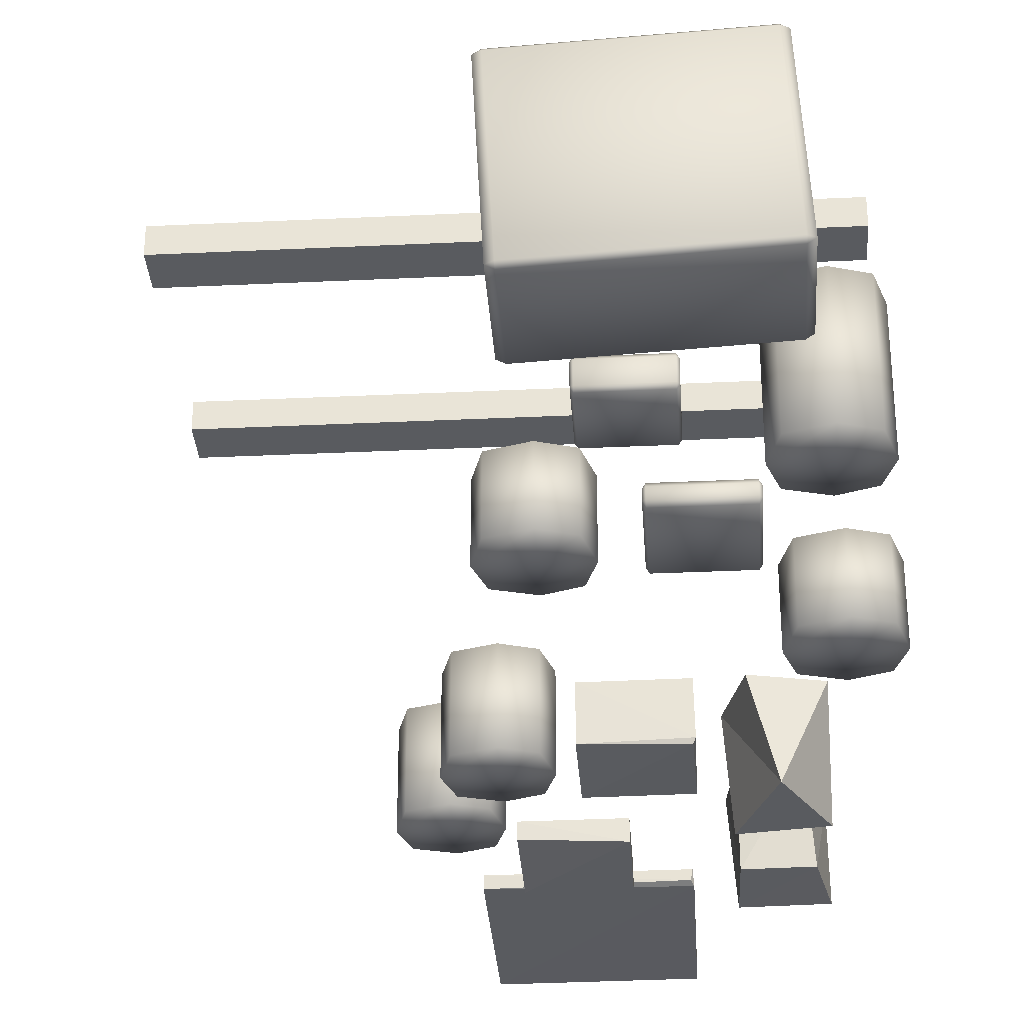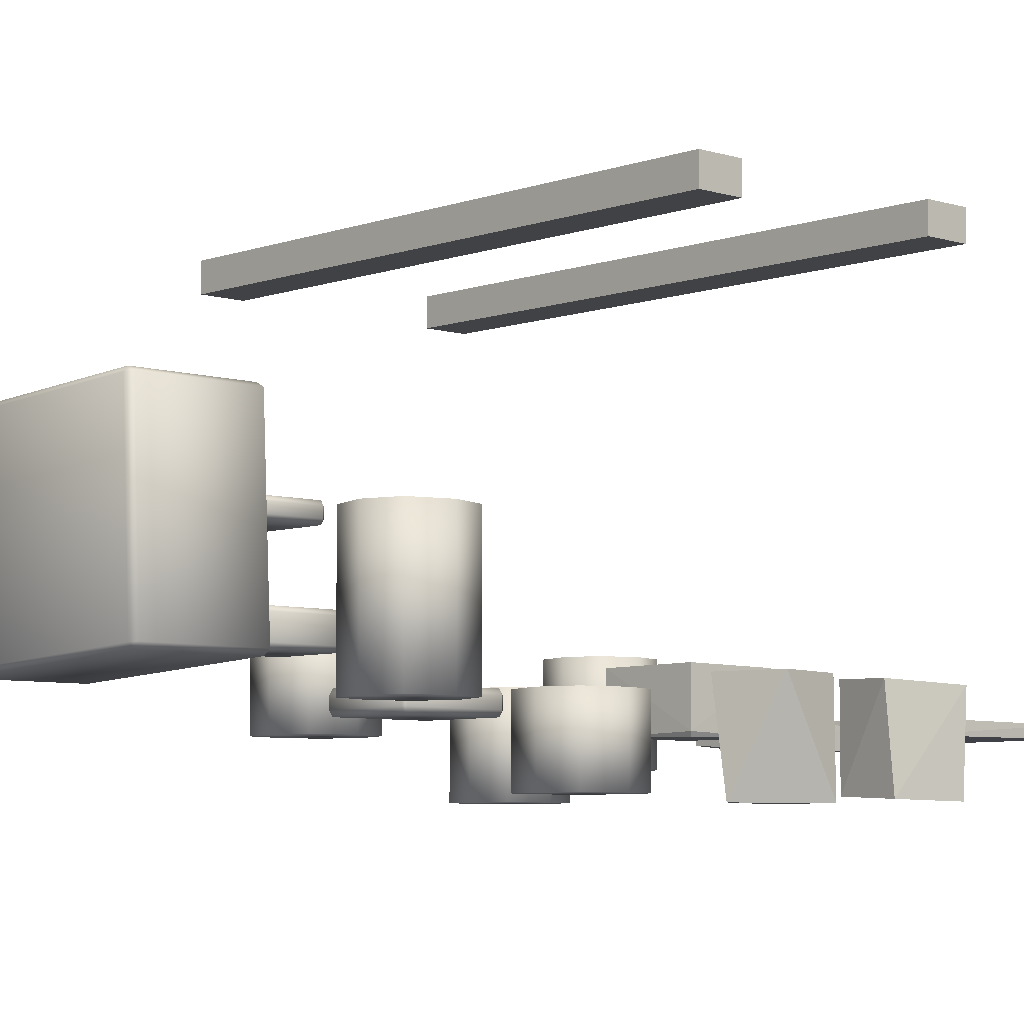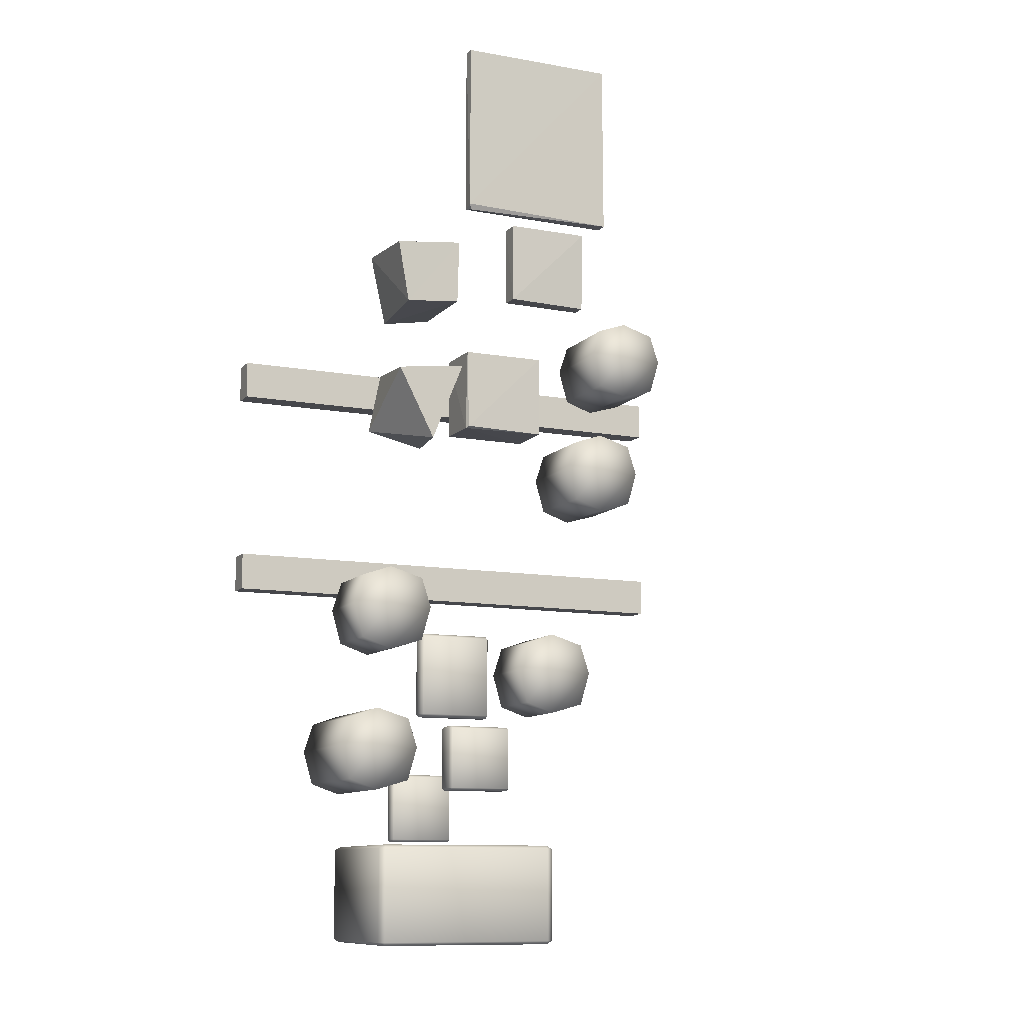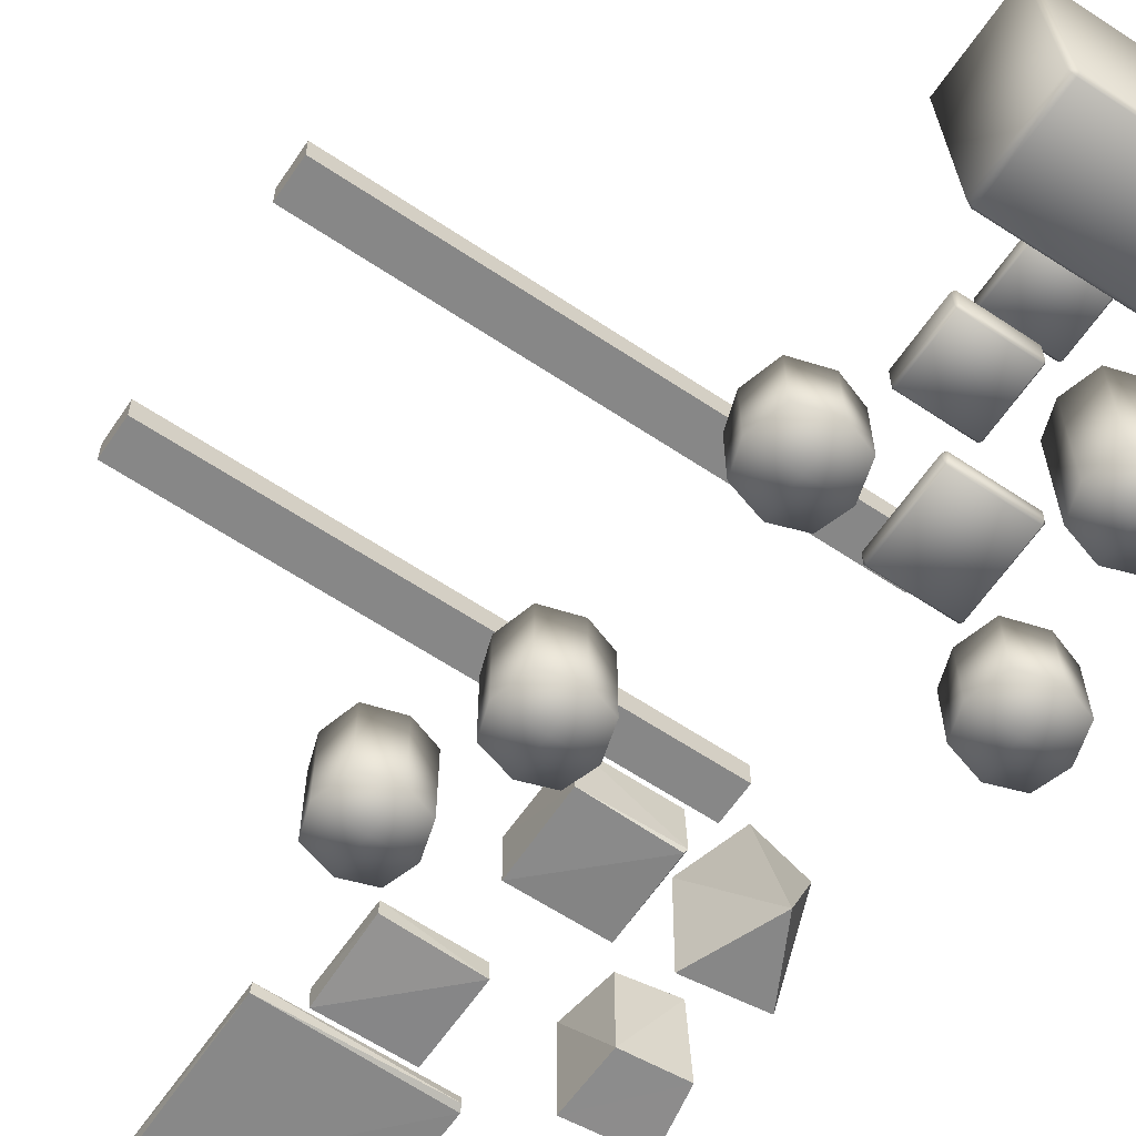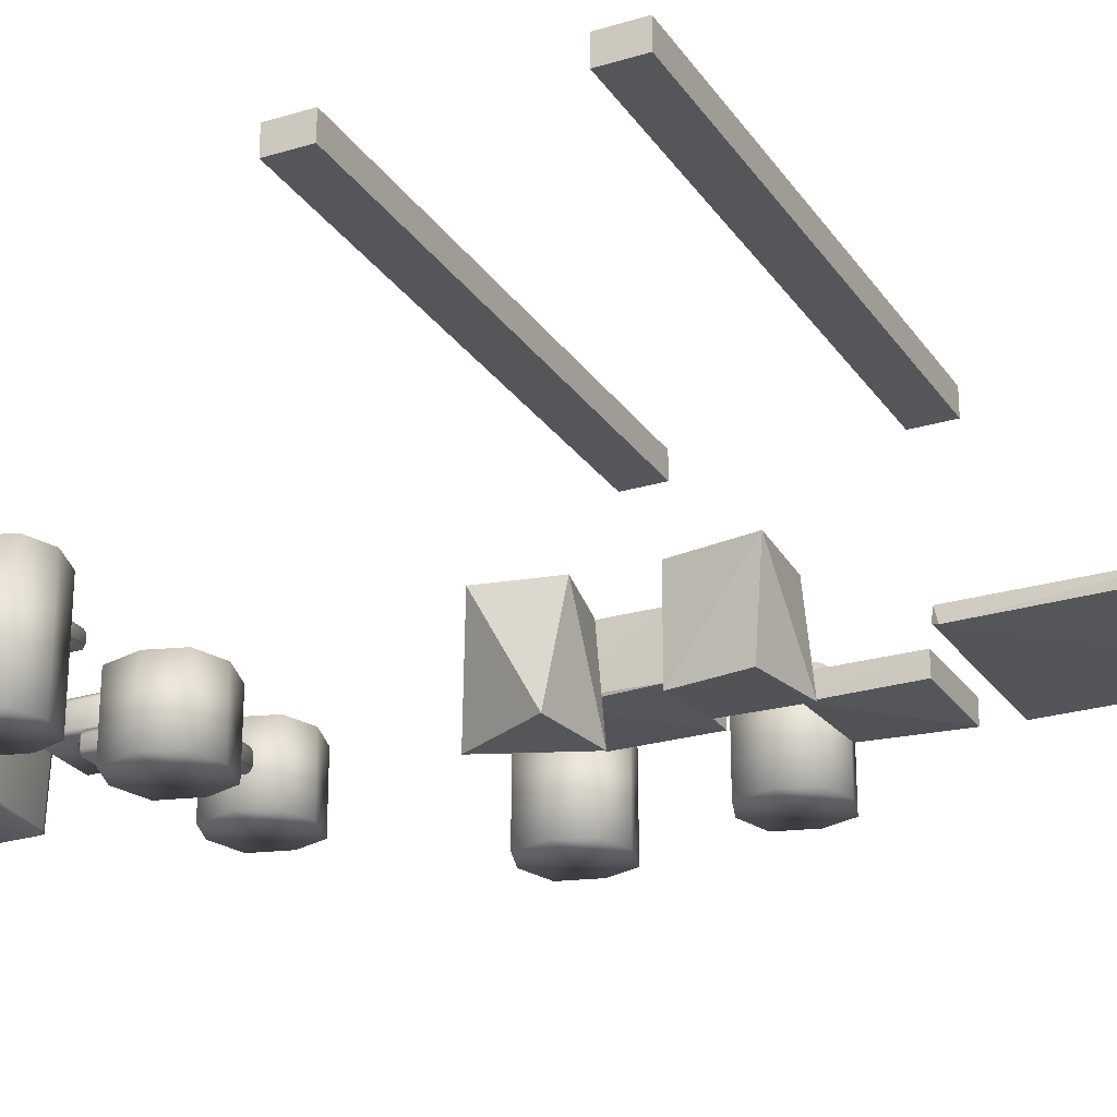
<metadata>
{"format":"obj","ext":"obj","renderer":"f3d","projection":"perspective","resolution":1024,"background":"white","views":[{"elev":-32.2,"azim":-176.2,"up":"+Y"},{"elev":-6.2,"azim":-132.9,"up":"+Y"},{"elev":-10.7,"azim":-24.5,"up":"+Z"},{"elev":-62.5,"azim":145.9,"up":"+Y"},{"elev":-25.1,"azim":-63.8,"up":"+Y"}]}
</metadata>
<code>
o Mesh.015_Cube_Cube.000
v 3.723 5.696 -3.995
v 3.723 5.696 -3.306
v -5.124 5.696 -3.306
v -5.124 5.696 -3.995
v 3.723 6.138 -3.995
v -5.124 6.138 -3.995
v -5.124 6.138 -3.306
v 3.723 6.138 -3.306
f 1 2 3
f 1 3 4
f 5 6 7
f 5 7 8
f 1 5 8
f 1 8 2
f 2 8 7
f 2 7 3
f 3 7 6
f 3 6 4
f 5 1 4
f 5 4 6
o Mesh.014_Mesh.007_Mesh.007_Group19664.001
v -1.209 -0.1627 -5.368
v -0.6522 -0.1627 -5.535
v -0.6522 0.9329 -5.535
v -1.209 0.9329 -5.368
v -0.4913 0.9329 -6.021
v -1.22 0.9329 -6.009
v -1.209 0.9329 -6.743
v -0.6522 0.9329 -6.577
v -0.6522 -0.1627 -6.577
v -1.209 -0.1627 -6.743
v -1.22 -0.1627 -6.009
v -0.4913 -0.1627 -6.021
v -1.854 -0.1627 -6.021
v -1.693 -0.1627 -5.535
v -1.693 0.9329 -5.535
v -1.854 0.9329 -6.021
v -1.693 -0.1627 -6.577
v -1.693 0.9329 -6.577
f 9 10 11
f 12 9 11
f 12 11 13
f 13 14 12
f 15 16 17
f 17 18 15
f 19 20 10
f 10 9 19
f 10 20 13
f 13 11 10
f 21 22 23
f 23 24 21
f 25 21 24
f 24 26 25
f 18 17 20
f 20 19 18
f 13 20 17
f 17 16 13
f 15 14 13
f 13 16 15
f 23 12 14
f 14 24 23
f 22 9 12
f 12 23 22
f 19 9 21
f 9 22 21
f 25 18 19
f 19 21 25
f 26 15 18
f 18 25 26
f 24 14 15
f 15 26 24
o Mesh.013_Mesh_Mesh.004_Group19694.001
v -2.734 0.02822 2.418
v -0.01025 0.04727 2.371
v -0.02369 0.04014 5.394
v -2.72 0.04502 5.384
v -0.01216 0.2457 5.377
v -2.725 0.2342 5.394
v -2.718 0.2476 2.371
v -0.02094 0.2369 2.355
v -2.691 0.07461 2.328
f 27 28 29
f 30 27 29
f 29 31 32
f 32 30 29
f 33 27 32
f 27 30 32
f 28 34 31
f 31 29 28
f 31 34 33
f 33 32 31
f 34 28 35
f 35 33 34
f 27 35 28
f 35 27 33
o Mesh.012_Mesh.010_Mesh.009_Group19589.001
v -4.044 0.4667 -10.65
v -1.083 0.3113 -10.65
v -1.083 0.3113 -9.078
v -4.044 0.4667 -9.078
v -1.079 0.3757 -9.021
v -0.9427 2.978 -9.021
v -3.904 3.133 -9.021
v -4.041 0.5311 -9.021
v -4.01 3.139 -9.078
v -4.01 3.139 -10.65
v -4.147 0.5366 -10.65
v -4.147 0.5366 -9.078
v -0.9731 0.3701 -10.65
v -0.8365 2.972 -10.65
v -0.8365 2.972 -9.078
v -0.9731 0.3701 -9.078
v -0.9393 3.042 -9.078
v -0.9393 3.042 -10.65
v -3.901 3.197 -10.65
v -3.901 3.197 -9.078
v -0.9427 2.978 -10.71
v -1.079 0.3757 -10.71
v -4.041 0.5311 -10.71
v -3.904 3.133 -10.71
f 36 37 38
f 39 36 38
f 40 41 42
f 42 43 40
f 44 45 46
f 46 47 44
f 48 49 50
f 50 51 48
f 52 53 54
f 54 55 52
f 56 57 58
f 58 59 56
f 39 47 46
f 46 36 39
f 43 39 38
f 38 40 43
f 47 43 42
f 42 44 47
f 51 38 37
f 37 48 51
f 40 51 50
f 50 41 40
f 44 55 54
f 54 45 44
f 55 42 41
f 41 52 55
f 52 50 49
f 49 53 52
f 45 59 58
f 58 46 45
f 59 54 53
f 53 56 59
f 56 49 48
f 48 57 56
f 36 58 57
f 37 36 57
f 47 39 43
f 38 51 40
f 55 44 42
f 50 52 41
f 59 45 54
f 49 56 53
f 36 46 58
f 48 37 57
o Mesh.011_Mesh.005_Mesh.012_Group19634.001
v -0.5809 -0.855 -1.867
v -0.03562 -0.855 -2.031
v -0.03562 0.4969 -2.031
v -0.5809 0.4969 -1.867
v 0.1218 0.4969 -2.506
v -0.5919 0.4969 -2.495
v -0.5809 0.4969 -3.213
v -0.03562 0.4969 -3.05
v -0.03562 -0.855 -3.05
v -0.5809 -0.855 -3.213
v -0.5919 -0.855 -2.495
v 0.1218 -0.855 -2.506
v -1.212 -0.855 -2.506
v -1.055 -0.855 -2.031
v -1.055 0.4969 -2.031
v -1.212 0.4969 -2.506
v -1.055 -0.855 -3.05
v -1.055 0.4969 -3.05
f 60 61 62
f 63 60 62
f 63 62 64
f 64 65 63
f 66 67 68
f 68 69 66
f 70 71 61
f 61 60 70
f 61 71 64
f 64 62 61
f 72 73 74
f 74 75 72
f 76 72 75
f 75 77 76
f 69 68 71
f 71 70 69
f 64 71 68
f 68 67 64
f 66 65 64
f 64 67 66
f 74 63 65
f 65 75 74
f 73 60 63
f 63 74 73
f 70 60 72
f 60 73 72
f 76 69 70
f 70 72 76
f 77 66 69
f 69 76 77
f 75 65 66
f 66 77 75
o Mesh.010_Mesh.012_Mesh.014_Group19619.001
v 0.1488 -0.4094 0.3683
v 0.6941 -0.4094 0.205
v 0.6941 0.9919 0.205
v 0.1488 0.9919 0.3683
v 0.8515 0.9919 -0.2701
v 0.1378 0.9919 -0.2591
v 0.1488 0.9919 -0.9776
v 0.6941 0.9919 -0.8143
v 0.6941 -0.4094 -0.8143
v 0.1488 -0.4094 -0.9776
v 0.1378 -0.4094 -0.2591
v 0.8515 -0.4094 -0.2701
v -0.4827 -0.4094 -0.2701
v -0.3252 -0.4094 0.205
v -0.3252 0.9919 0.205
v -0.4827 0.9919 -0.2701
v -0.3252 -0.4094 -0.8143
v -0.3252 0.9919 -0.8143
f 78 79 80
f 81 78 80
f 81 80 82
f 82 83 81
f 84 85 86
f 86 87 84
f 88 89 79
f 79 78 88
f 79 89 82
f 82 80 79
f 90 91 92
f 92 93 90
f 94 90 93
f 93 95 94
f 87 86 89
f 89 88 87
f 82 89 86
f 86 85 82
f 84 83 82
f 82 85 84
f 92 81 83
f 83 93 92
f 91 78 81
f 81 92 91
f 88 78 90
f 78 91 90
f 94 87 88
f 88 90 94
f 95 84 87
f 87 94 95
f 93 83 84
f 84 95 93
o Mesh.009_Mesh.014_Mesh_Group19679.001
v -4.358 0.1077 -6.746
v -3.801 0.1077 -6.913
v -3.801 2.068 -6.913
v -4.358 2.068 -6.746
v -3.64 2.068 -7.398
v -4.37 2.068 -7.387
v -4.358 2.068 -8.121
v -3.801 2.068 -7.954
v -3.801 0.1077 -7.954
v -4.358 0.1077 -8.121
v -4.37 0.1077 -7.387
v -3.64 0.1077 -7.398
v -5.003 0.1077 -7.398
v -4.843 0.1077 -6.913
v -4.843 2.068 -6.913
v -5.003 2.068 -7.398
v -4.843 0.1077 -7.954
v -4.843 2.068 -7.954
f 96 97 98
f 99 96 98
f 99 98 100
f 100 101 99
f 102 103 104
f 104 105 102
f 106 107 97
f 97 96 106
f 97 107 100
f 100 98 97
f 108 109 110
f 110 111 108
f 112 108 111
f 111 113 112
f 105 104 107
f 107 106 105
f 100 107 104
f 104 103 100
f 102 101 100
f 100 103 102
f 110 99 101
f 101 111 110
f 109 96 99
f 99 110 109
f 106 96 108
f 96 109 108
f 112 105 106
f 106 108 112
f 113 102 105
f 105 112 113
f 111 101 102
f 102 113 111
o Mesh.008_Mesh.008_Mesh.002_Group19559.001
v -2.758 0.6506 -8.032
v -1.699 0.6506 -8.032
v -1.699 0.6506 -6.996
v -2.758 0.6506 -6.996
v -1.699 0.715 -6.958
v -1.699 1.036 -6.958
v -2.758 1.036 -6.958
v -2.758 0.715 -6.958
v -2.796 1.036 -6.996
v -2.796 1.036 -8.032
v -2.796 0.715 -8.032
v -2.796 0.715 -6.996
v -1.661 0.715 -8.032
v -1.661 1.036 -8.032
v -1.661 1.036 -6.996
v -1.661 0.715 -6.996
v -1.699 1.101 -6.996
v -1.699 1.101 -8.032
v -2.758 1.101 -8.032
v -2.758 1.101 -6.996
v -1.699 1.036 -8.07
v -1.699 0.715 -8.07
v -2.758 0.715 -8.07
v -2.758 1.036 -8.07
f 114 115 116
f 117 114 116
f 118 119 120
f 120 121 118
f 122 123 124
f 124 125 122
f 126 127 128
f 128 129 126
f 130 131 132
f 132 133 130
f 134 135 136
f 136 137 134
f 117 125 124
f 124 114 117
f 121 117 116
f 116 118 121
f 125 121 120
f 120 122 125
f 129 116 115
f 115 126 129
f 118 129 128
f 128 119 118
f 122 133 132
f 132 123 122
f 133 120 119
f 119 130 133
f 130 128 127
f 127 131 130
f 123 137 136
f 136 124 123
f 137 132 131
f 131 134 137
f 134 127 126
f 126 135 134
f 114 136 135
f 115 114 135
f 125 117 121
f 116 129 118
f 133 122 120
f 128 130 119
f 137 123 132
f 127 134 131
f 114 124 136
f 126 115 135
o Mesh.007_Mesh.003_Mesh.010_Group19514.001
v -2.791 -0.1036 -1.743
v -1.405 -0.07286 -1.762
v -1.415 -0.0825 -0.3887
v -2.812 -0.07544 -0.3922
v -1.407 0.7637 -0.3963
v -2.816 0.7512 -0.3881
v -2.81 0.7656 -1.762
v -2.825 -0.03779 -1.774
v -1.412 0.7541 -1.769
f 138 139 140
f 141 138 140
f 140 142 143
f 143 141 140
f 143 144 145
f 145 141 143
f 139 146 142
f 142 140 139
f 142 146 144
f 144 143 142
f 146 139 145
f 145 144 146
f 138 145 139
f 145 138 141
o Mesh.006_Cube_Cube.001
v 3.723 5.696 -0.1318
v 3.723 5.696 0.5576
v -5.124 5.696 0.5576
v -5.124 5.696 -0.1318
v 3.723 6.138 -0.1318
v -5.124 6.138 -0.1318
v -5.124 6.138 0.5576
v 3.723 6.138 0.5576
f 147 148 149
f 147 149 150
f 151 152 153
f 151 153 154
f 147 151 154
f 147 154 148
f 148 154 153
f 148 153 149
f 149 153 152
f 149 152 150
f 151 147 150
f 151 150 152
o Mesh.005_Mesh.013_Mesh.011_Group19709.001
v -4.504 -0.829 -4.468
v -3.947 -0.829 -4.635
v -3.947 0.2666 -4.635
v -4.504 0.2666 -4.468
v -3.786 0.2666 -5.12
v -4.515 0.2666 -5.109
v -4.504 0.2666 -5.843
v -3.947 0.2666 -5.676
v -3.947 -0.829 -5.676
v -4.504 -0.829 -5.843
v -4.515 -0.829 -5.109
v -3.786 -0.829 -5.12
v -5.149 -0.829 -5.12
v -4.988 -0.829 -4.635
v -4.988 0.2666 -4.635
v -5.149 0.2666 -5.12
v -4.988 -0.829 -5.676
v -4.988 0.2666 -5.676
f 155 156 157
f 158 155 157
f 158 157 159
f 159 160 158
f 161 162 163
f 163 164 161
f 165 166 156
f 156 155 165
f 156 166 159
f 159 157 156
f 167 168 169
f 169 170 167
f 171 167 170
f 170 172 171
f 164 163 166
f 166 165 164
f 159 166 163
f 163 162 159
f 161 160 159
f 159 162 161
f 169 158 160
f 160 170 169
f 168 155 158
f 158 169 168
f 165 155 167
f 155 168 167
f 171 164 165
f 165 167 171
f 172 161 164
f 164 171 172
f 170 160 161
f 161 172 170
o Mesh.004_Mesh.001_Mesh.006_Group19544.001
v -3.573 -0.01292 -6.828
v -2.393 -0.01292 -6.828
v -2.393 -0.01292 -5.498
v -3.573 -0.01292 -5.498
v -2.393 0.06435 -5.45
v -2.393 0.2189 -5.45
v -3.573 0.2189 -5.45
v -3.573 0.06435 -5.45
v -3.616 0.2189 -5.498
v -3.616 0.2189 -6.828
v -3.616 0.06436 -6.828
v -3.616 0.06435 -5.498
v -2.351 0.06436 -6.828
v -2.351 0.2189 -6.828
v -2.351 0.2189 -5.498
v -2.351 0.06435 -5.498
v -2.393 0.2962 -5.498
v -2.393 0.2962 -6.828
v -3.573 0.2962 -6.828
v -3.573 0.2962 -5.498
v -2.393 0.2189 -6.877
v -2.393 0.06436 -6.877
v -3.573 0.06436 -6.877
v -3.573 0.2189 -6.877
f 173 174 175
f 176 173 175
f 177 178 179
f 179 180 177
f 181 182 183
f 183 184 181
f 185 186 187
f 187 188 185
f 189 190 191
f 191 192 189
f 193 194 195
f 195 196 193
f 176 184 183
f 183 173 176
f 180 176 175
f 175 177 180
f 184 180 179
f 179 181 184
f 188 175 174
f 174 185 188
f 177 188 187
f 187 178 177
f 181 192 191
f 191 182 181
f 192 179 178
f 178 189 192
f 189 187 186
f 186 190 189
f 182 196 195
f 195 183 182
f 196 191 190
f 190 193 196
f 193 186 185
f 185 194 193
f 173 195 194
f 174 173 194
f 184 176 180
f 175 188 177
f 192 181 179
f 187 189 178
f 196 182 191
f 186 193 190
f 173 183 195
f 185 174 194
o Mesh.003_Mesh.002_Mesh.001_Group19574.001
v -3.355 1.901 -8.902
v -2.296 1.901 -8.902
v -2.296 1.901 -7.798
v -3.355 1.901 -7.798
v -2.296 1.965 -7.758
v -2.296 2.094 -7.758
v -3.355 2.094 -7.758
v -3.355 1.965 -7.758
v -3.393 2.094 -7.798
v -3.393 2.094 -8.902
v -3.393 1.965 -8.902
v -3.393 1.965 -7.798
v -2.258 1.965 -8.902
v -2.258 2.094 -8.902
v -2.258 2.094 -7.798
v -2.258 1.965 -7.798
v -2.296 2.159 -7.798
v -2.296 2.159 -8.902
v -3.355 2.159 -8.902
v -3.355 2.159 -7.798
v -2.296 2.094 -8.942
v -2.296 1.965 -8.942
v -3.355 1.965 -8.942
v -3.355 2.094 -8.942
f 197 198 199
f 200 197 199
f 201 202 203
f 203 204 201
f 205 206 207
f 207 208 205
f 209 210 211
f 211 212 209
f 213 214 215
f 215 216 213
f 217 218 219
f 219 220 217
f 200 208 207
f 207 197 200
f 204 200 199
f 199 201 204
f 208 204 203
f 203 205 208
f 212 199 198
f 198 209 212
f 201 212 211
f 211 202 201
f 205 216 215
f 215 206 205
f 216 203 202
f 202 213 216
f 213 211 210
f 210 214 213
f 206 220 219
f 219 207 206
f 220 215 214
f 214 217 220
f 217 210 209
f 209 218 217
f 197 219 218
f 198 197 218
f 208 200 204
f 199 212 201
f 216 205 203
f 211 213 202
f 220 206 215
f 210 217 214
f 197 207 219
f 209 198 218
o Mesh.002_Mesh.004_Mesh.013_Group19724.001
v -3.787 -0.8816 -2.206
v -4.396 -0.8816 -1.032
v -4.403 0.6168 -1.851
v -4.196 0.6168 -0.8306
v -3.248 -0.8816 -0.8857
v -3.135 0.6168 -1.061
v -3.432 0.6168 -2.073
f 221 222 223
f 224 225 226
f 221 227 226
f 226 223 224
f 227 223 226
f 224 223 222
f 227 221 223
f 225 221 226
f 222 225 224
f 222 221 225
o Mesh.001_Mesh.011_Mesh.003_Group19499.001
v -1.964 -0.1721 0.6654
v -0.556 -0.09605 0.6681
v -0.5726 -0.1735 2.042
v -1.96 -0.1683 2.042
v -0.5583 0.1603 2.038
v -1.961 0.1496 2.04
v -1.959 0.1601 0.6775
v -0.5613 0.1501 0.6637
f 228 229 230
f 231 228 230
f 230 232 233
f 233 231 230
f 234 228 233
f 228 231 233
f 229 235 232
f 232 230 229
f 232 235 234
f 234 233 232
f 229 228 235
f 235 228 234
o Mesh_Mesh.006_Mesh.005_Group19649.001
v -4.236 -0.8191 0.1815
v -3.31 -0.7789 0.2857
v -3.285 -0.7888 1.353
v -4.422 0.5467 1.308
v -3.17 0.6227 1.177
v -4.43 -0.8409 1.208
v -4.138 0.5994 0.1378
v -3.31 0.6225 0.2857
f 236 237 238
f 239 238 240
f 240 238 237
f 236 241 239
f 242 243 237
f 237 236 242
f 242 239 240
f 242 236 239
f 241 238 239
f 237 243 240
f 241 236 238
f 240 243 242

</code>
